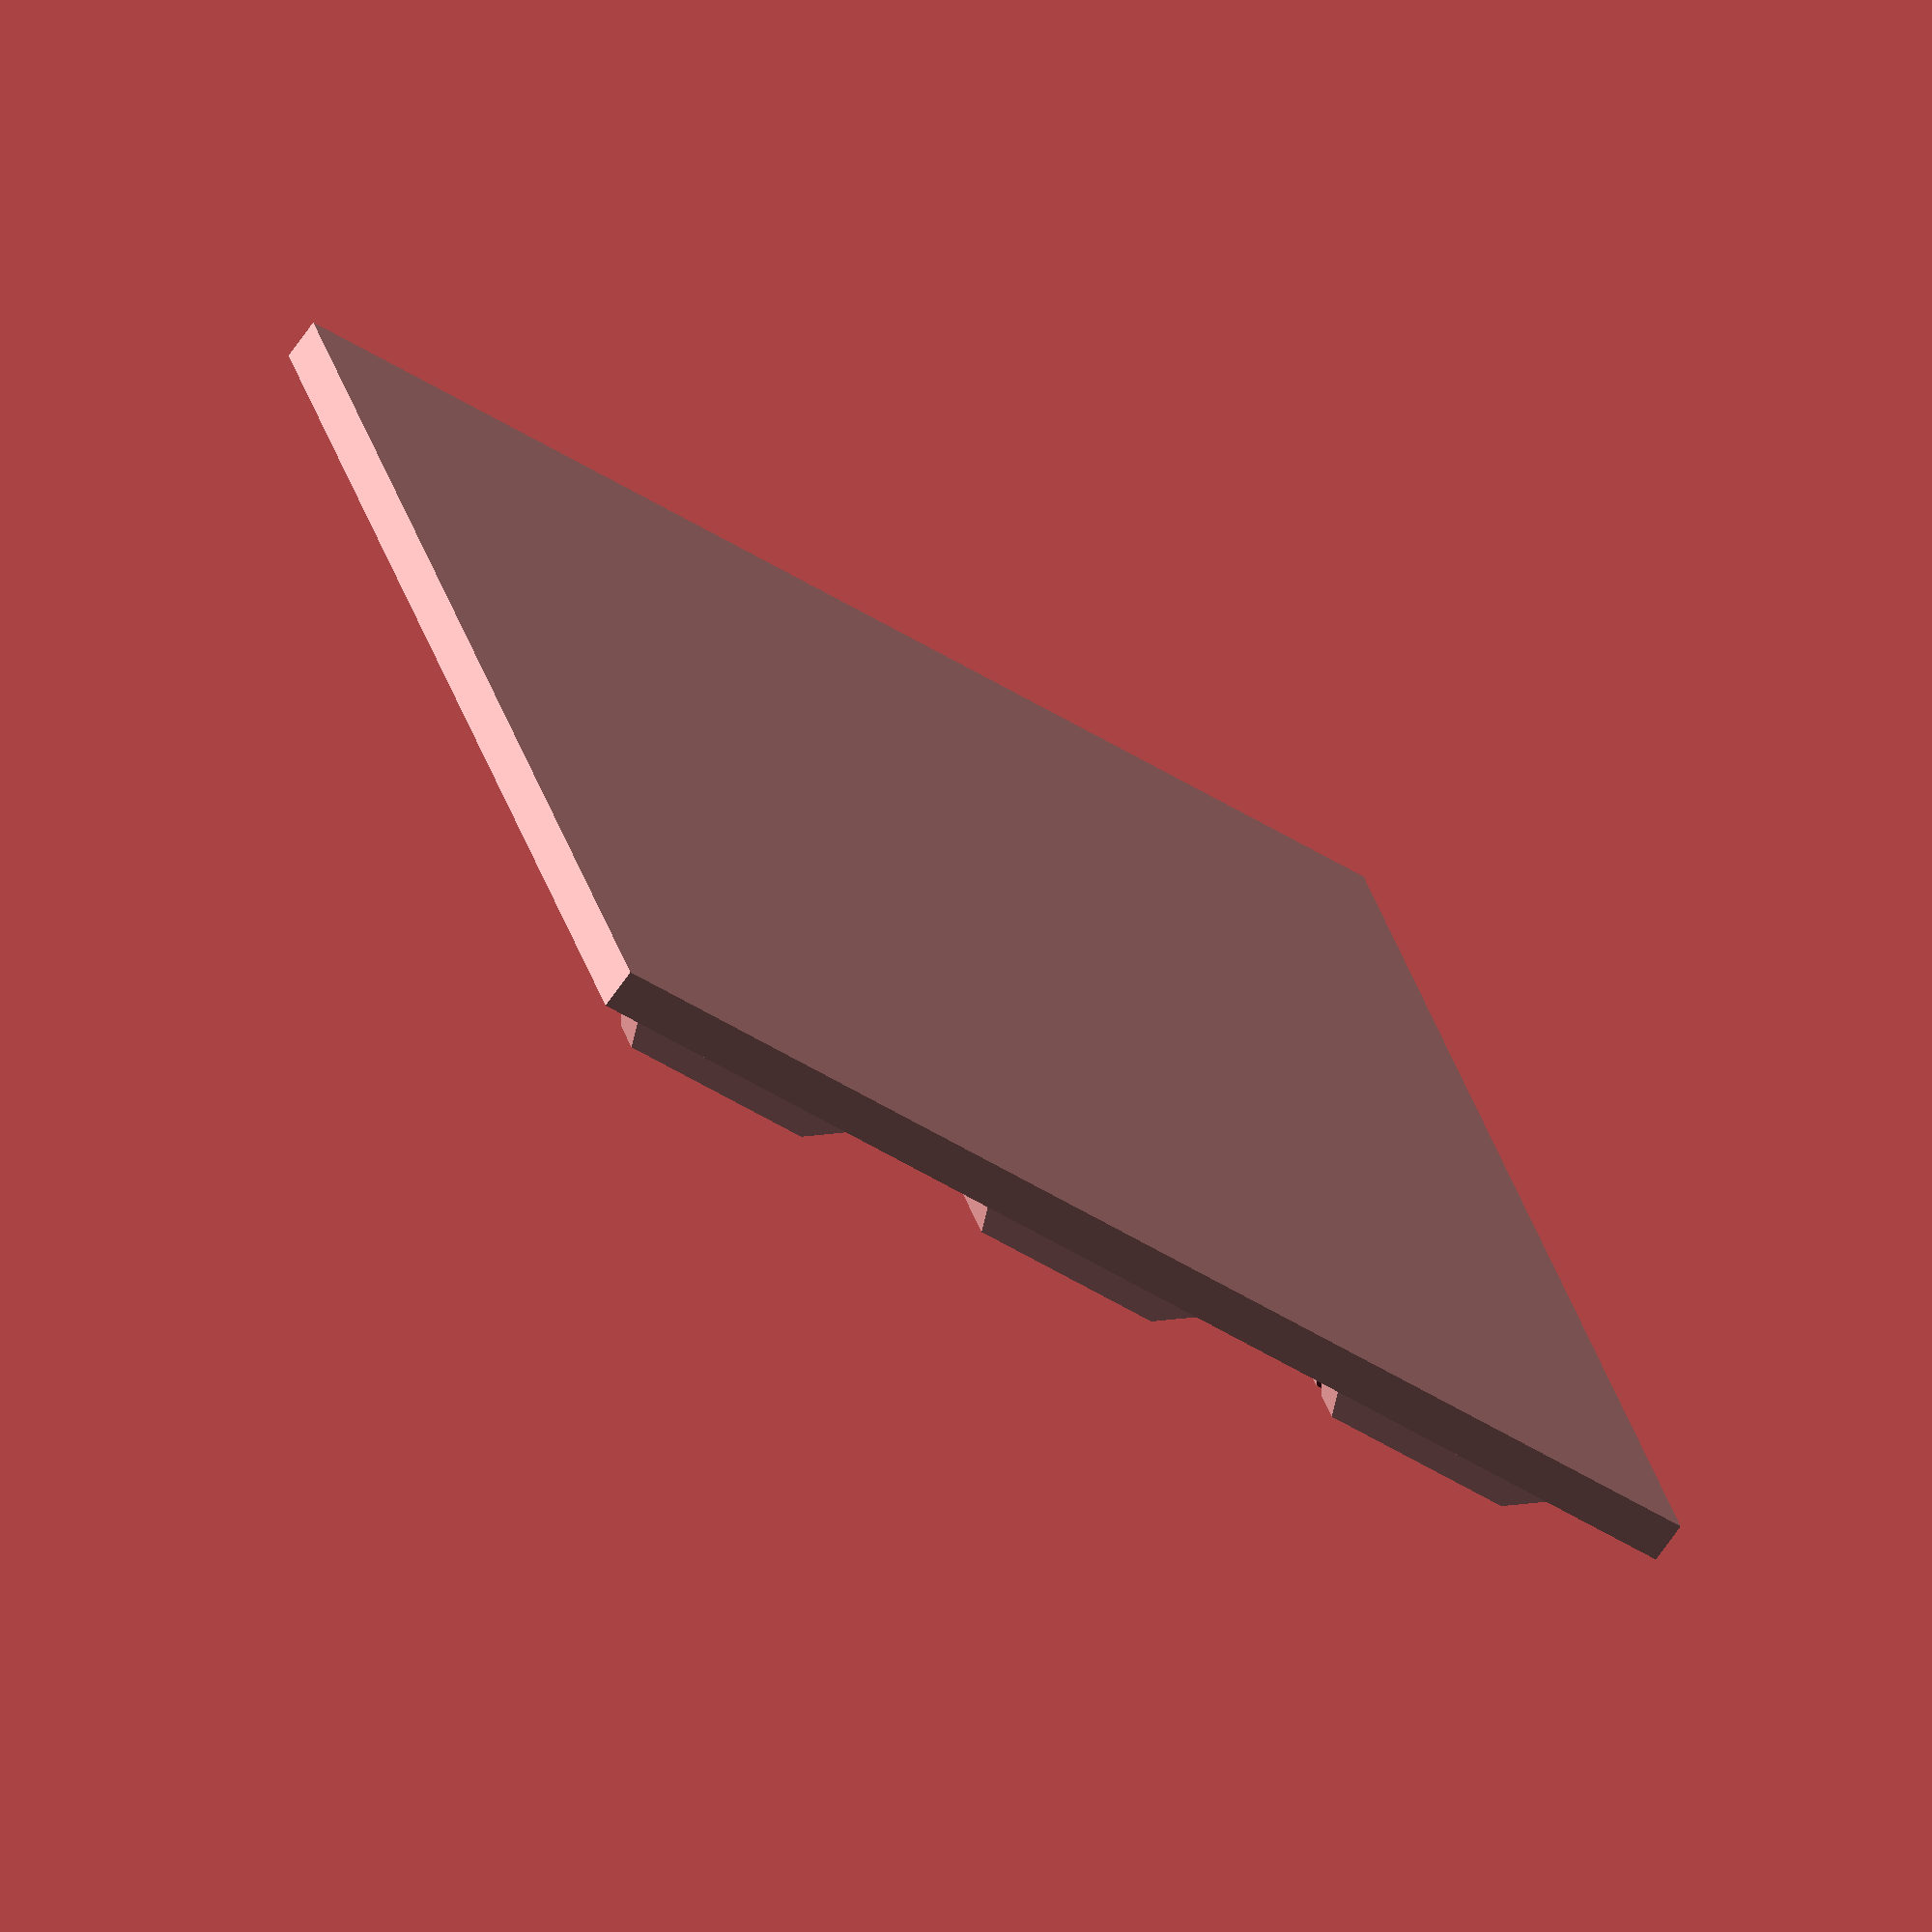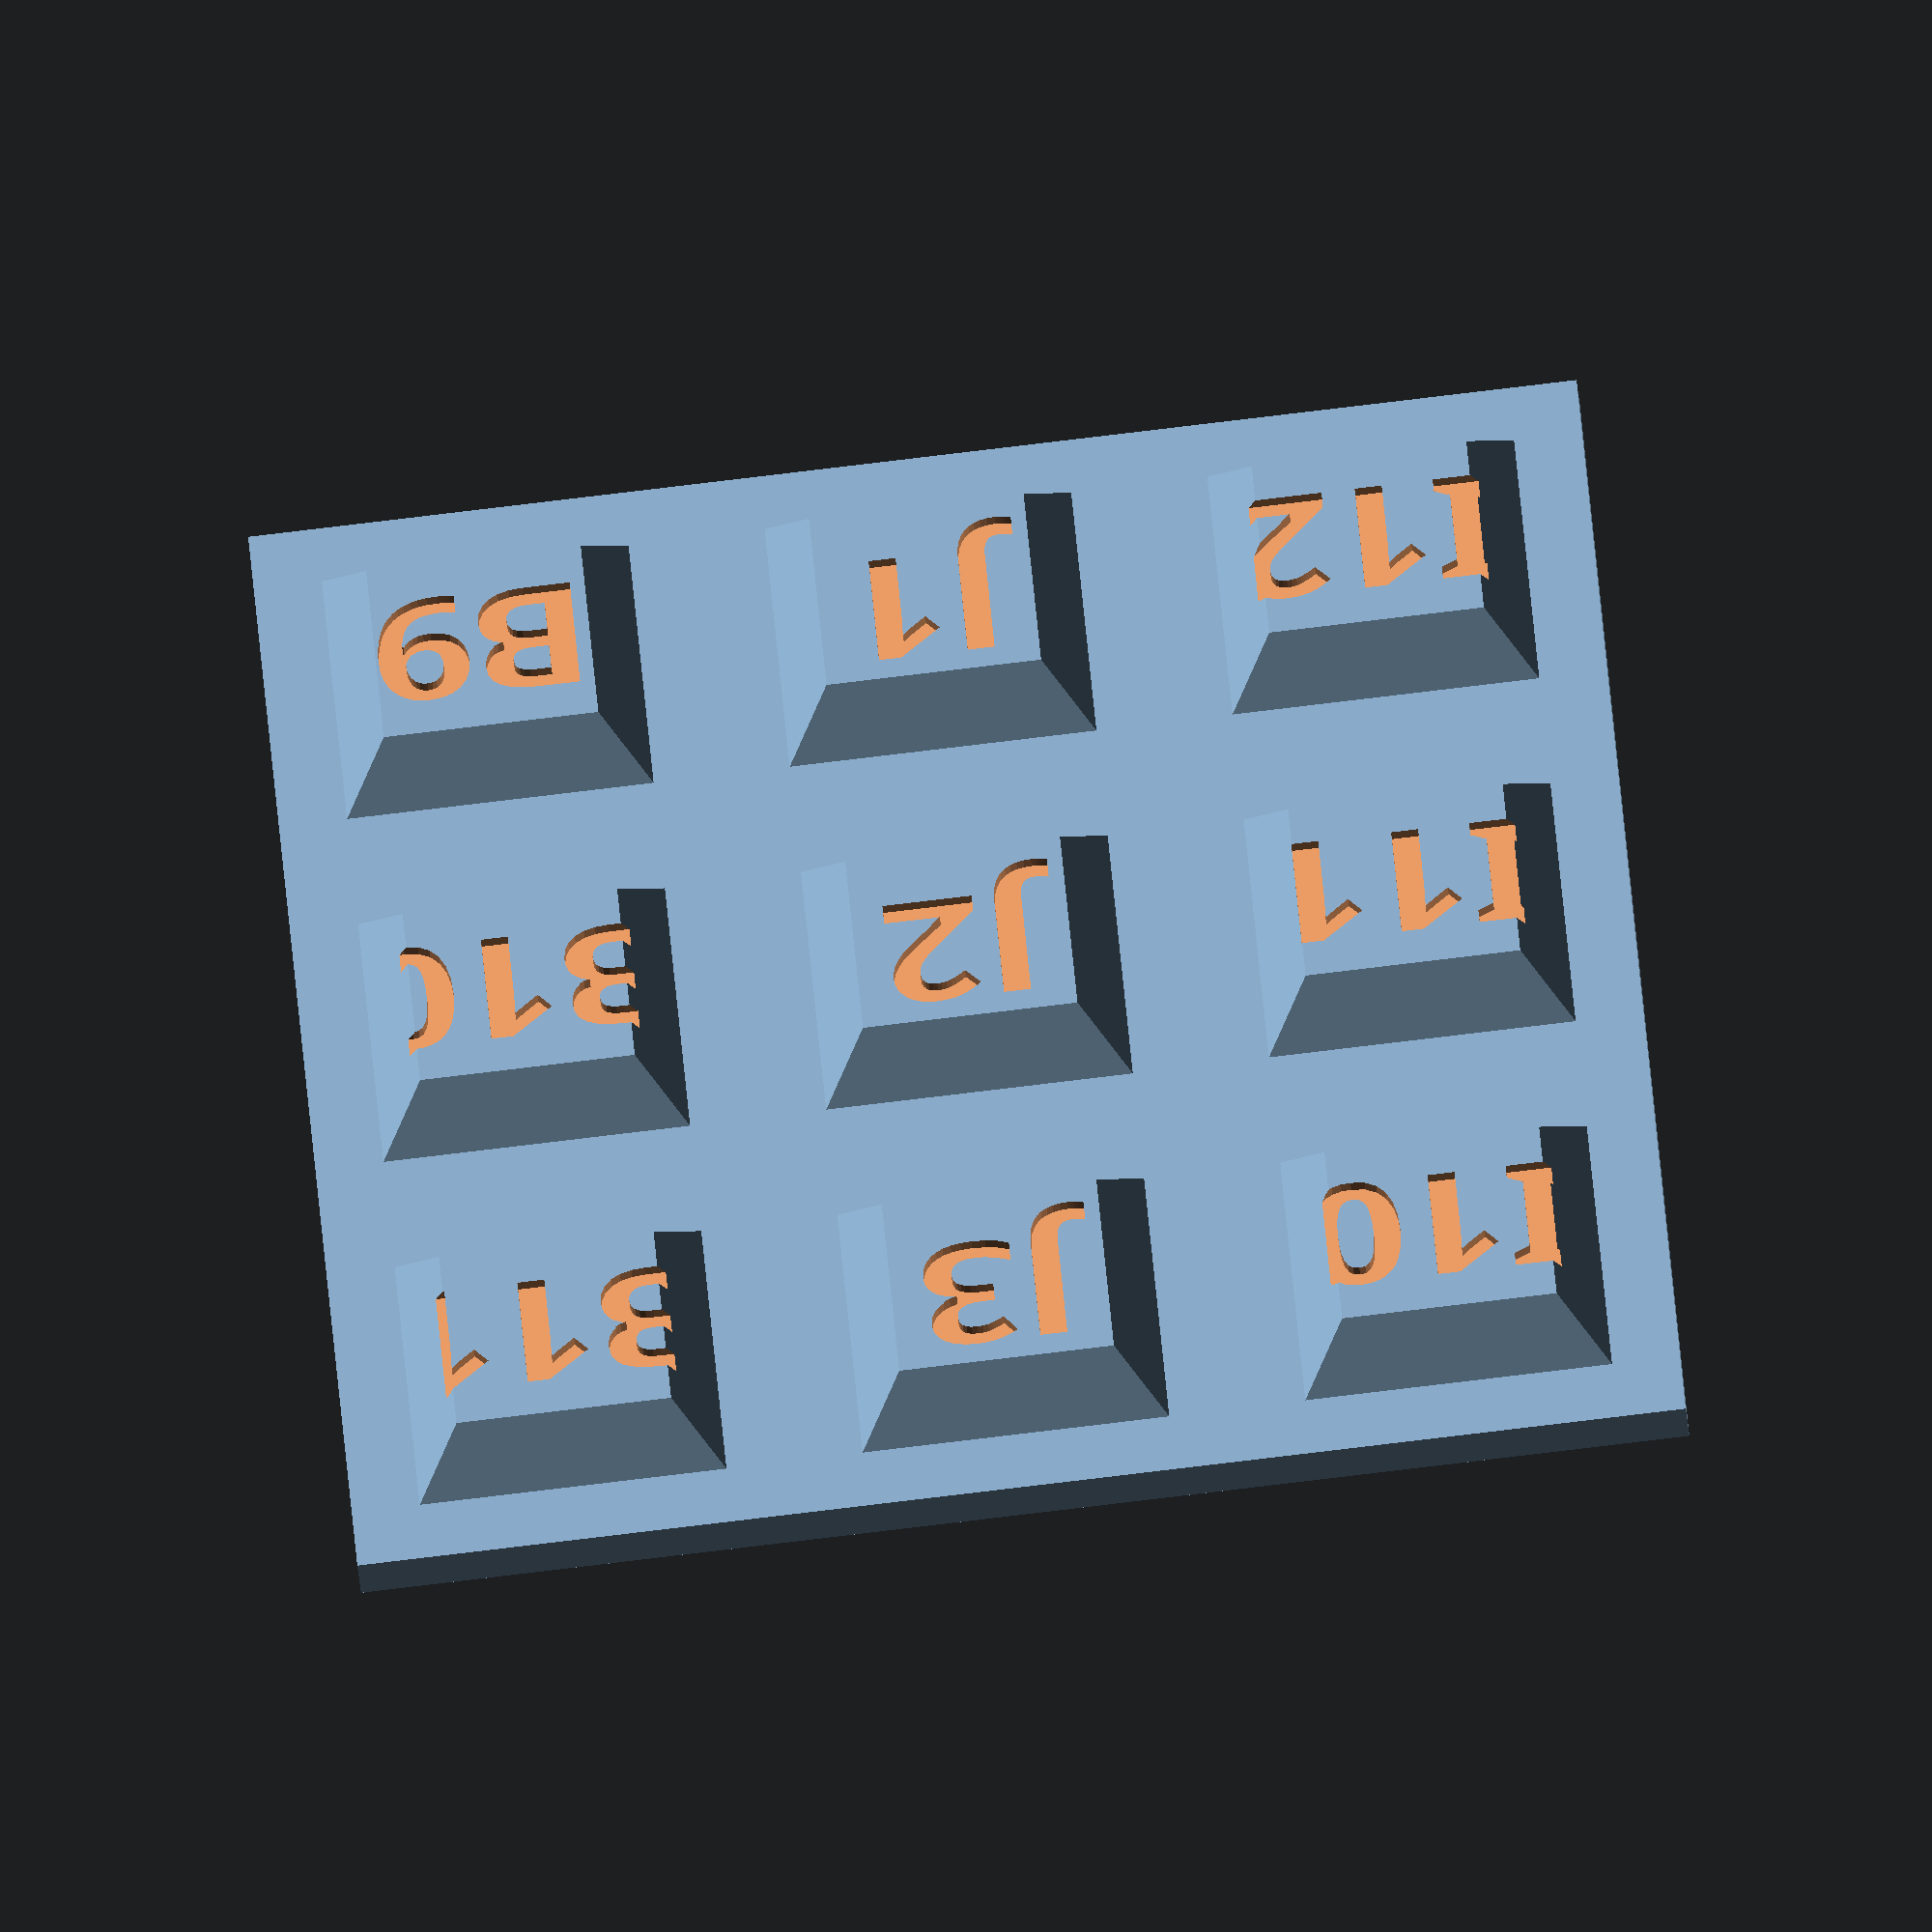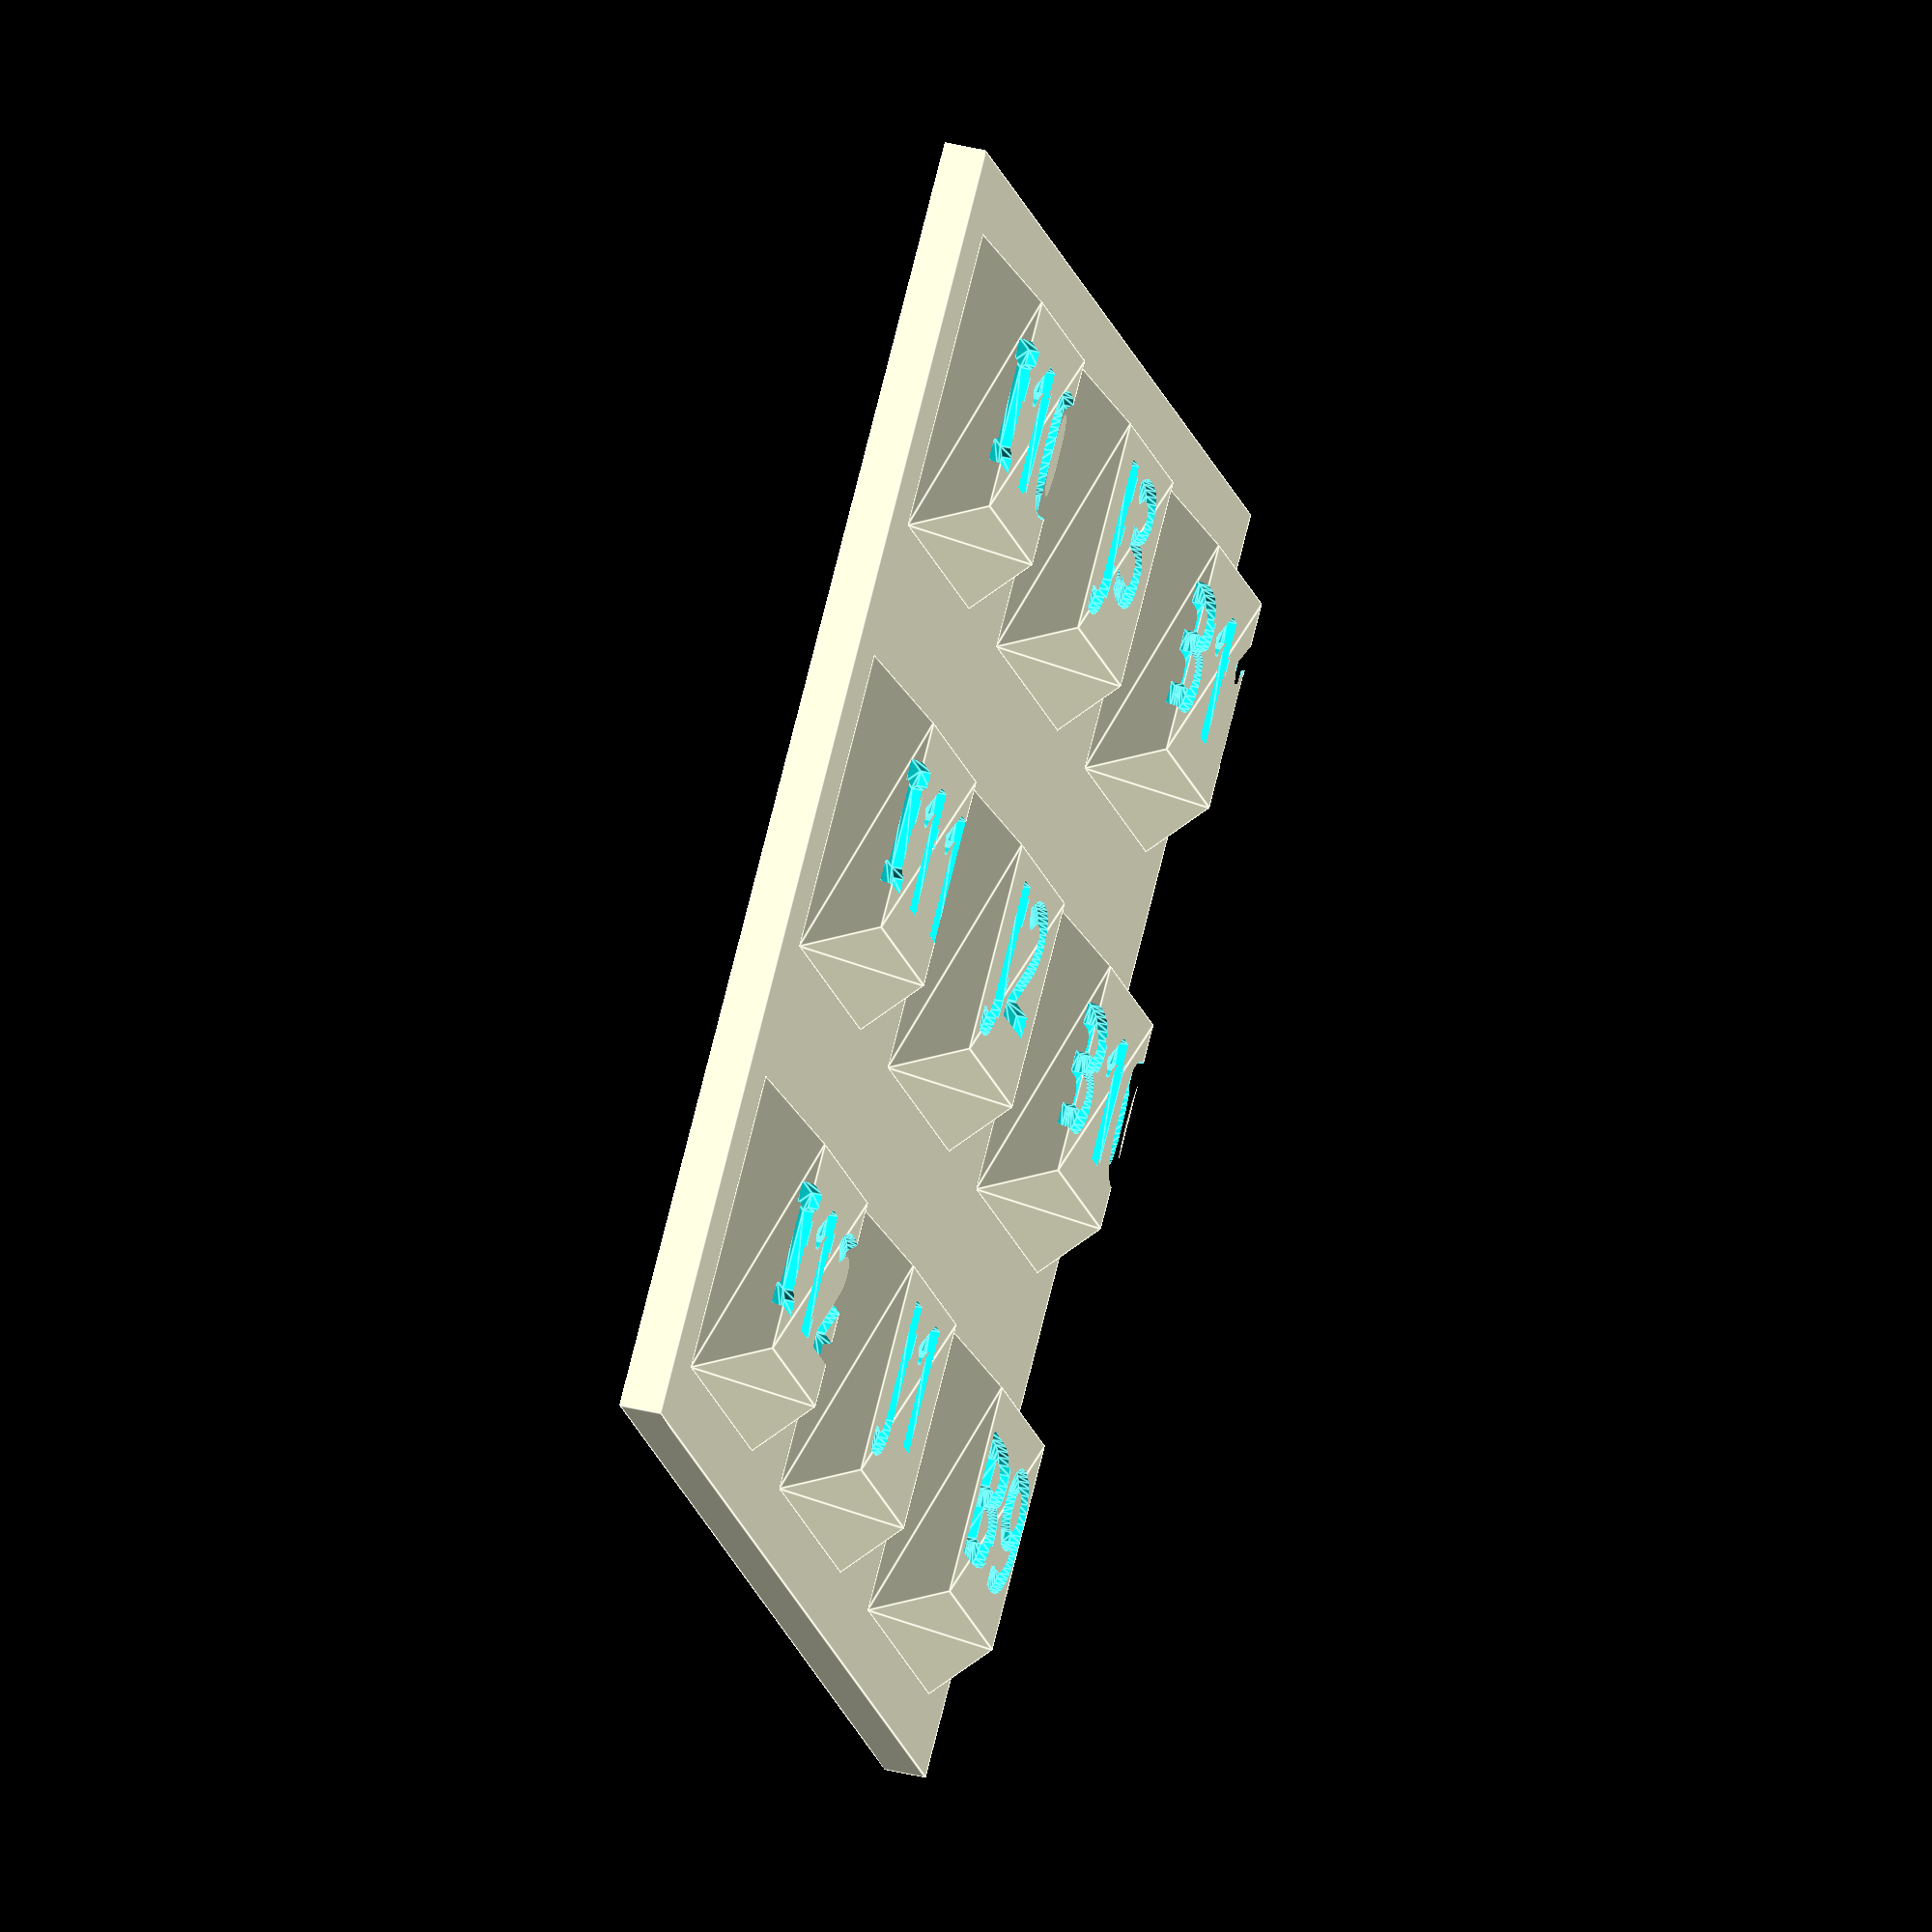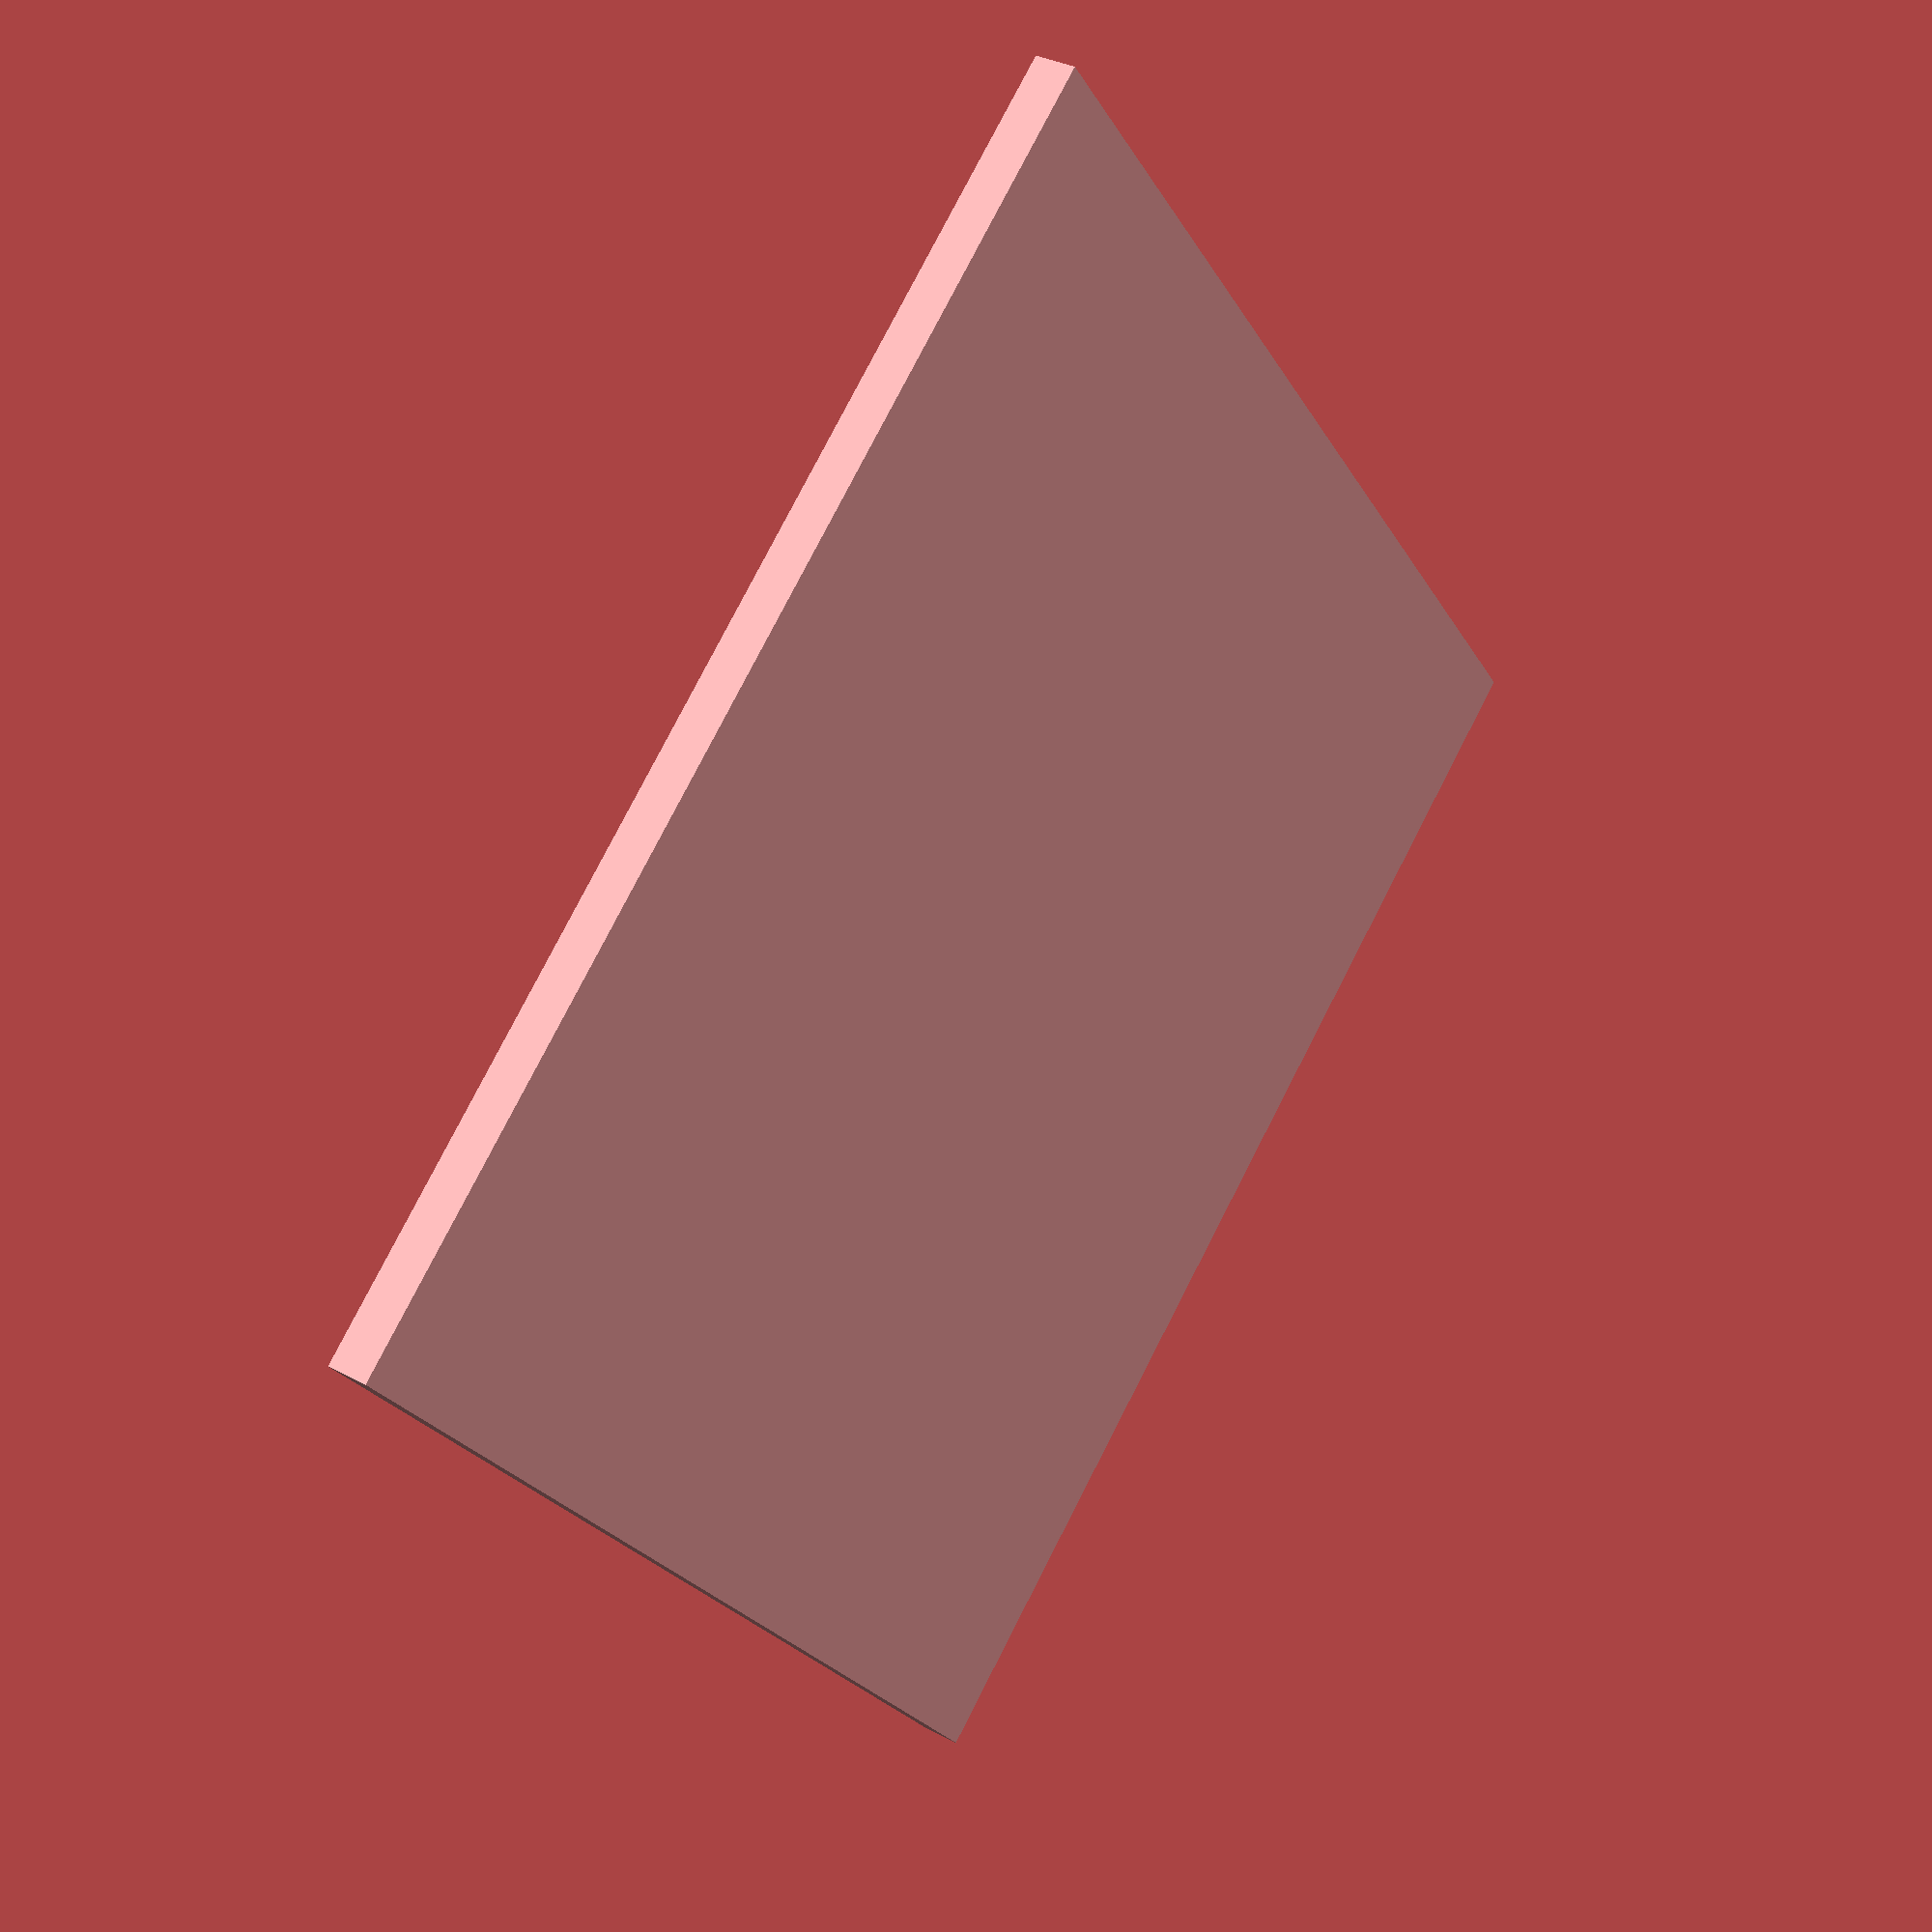
<openscad>
//    $$$$$$\   $$$$$$\   $$$$$$\  $$\   $$\ $$$$$$\ $$$$$$$\  $$$$$$$$\ 
//    $$  __$$\ $$  __$$\ $$  __$$\ $$ |  $$ |\_$$  _|$$  __$$\ $$  _____|
//    $$ /  $$ |$$ /  \__|$$ /  $$ |$$ |  $$ |  $$ |  $$ |  $$ |$$ |      
//    $$$$$$$$ |$$ |      $$ |  $$ |$$ |  $$ |  $$ |  $$$$$$$  |$$$$$\    
//    $$  __$$ |$$ |      $$ |  $$ |$$ |  $$ |  $$ |  $$  __$$< $$  __|   
//    $$ |  $$ |$$ |  $$\ $$ $$\$$ |$$ |  $$ |  $$ |  $$ |  $$ |$$ |      
//    $$ |  $$ |\$$$$$$  |\$$$$$$ / \$$$$$$  |$$$$$$\ $$ |  $$ |$$$$$$$$\ 
//    \__|  \__| \______/  \___$$$\  \______/ \______|\__|  \__|\________|
//                            \___|                                      
//      
//       Print and play - OpenScad project - by Bekkalizer and ChatGPT


// ===== Parameters =====
rows = 3;
cols = 3;

building_width = 19.2;
pyramid_hole_in_building_width = building_width*0.8;
pyramid_hole_in_building_height = 10;

inside_margin_factor = 0.93;

pyramid_base = pyramid_hole_in_building_width * inside_margin_factor; //Same dimensions as pyramid hole in buildings, minus an inside margin
pyramid_height = 3;
spacing_margin = 2.5;
spacing = building_width - pyramid_hole_in_building_width + spacing_margin;
board_thickness = 2;
font_name = "DIN Condensed:style=Bold";
font_size = 6;             // Adjusted to take up most of the top surface
etch_depth = 0.5;               // Depth of etching


//Calculate pyramid top width at given height, with a 
t = pyramid_height / pyramid_hole_in_building_height;
pyramid_top = pyramid_hole_in_building_width * (1 - t) * inside_margin_factor; 
        

// ===== Main Model =====
board_width = cols * (pyramid_base + spacing);
board_depth = rows * (pyramid_base + spacing);


labels = [
    ["I12","I11","I10"],
    ["J1","J2","J3"],
    ["B9","B10","B11"]
];

union() {
    // Base board
    cube([board_width, board_depth, board_thickness]);

    // Grid of pyramids
    translate([spacing/2, spacing/2, 0]) {
        for (row = [0 : rows - 1]) {
            for (col = [0 : cols - 1]) {
                label = str(labels[col][row]);

                translate([
                    col * (pyramid_base + spacing) + pyramid_base / 2,
                    row * (pyramid_base + spacing) + pyramid_base / 2,
                    board_thickness
                ])
                    flat_top_pyramid(pyramid_base, pyramid_top, pyramid_height, label);
            }
        }
    }
}


// ===== Flat-Top Pyramid (Frustum) with Etched Text =====
module flat_top_pyramid(base_size, top_size, height, label = "") {
    base = base_size / 2;
    top = top_size / 2;

    p = [
        // Bottom square (z=0)
        [-base, -base, 0], // 0
        [ base, -base, 0], // 1
        [ base,  base, 0], // 2
        [-base,  base, 0], // 3
        // Top square (z=height)
        [-top, -top, height], // 4
        [ top, -top, height], // 5
        [ top,  top, height], // 6
        [-top,  top, height]  // 7
    ];

    f = [
        [0, 1, 2], [0, 2, 3],         // bottom
        [0, 5, 1], [0, 4, 5],         // side 1
        [1, 5, 2], [2, 5, 6],         // side 2
        [2, 6, 3], [3, 6, 7],         // side 3
        [0, 3, 7], [7, 4, 0],         // side 4
        [4, 7, 6], [4, 6, 5]          // top
    ];
    //For debugging and ordering of the sides
    //showPoints(p);
    
    //polyhedron(points = p, faces = f);
    
    difference() {
        // Frustum shape
        polyhedron(points = p, faces = f);
        
        // Etched text on top
        translate([0, 0, height - etch_depth])
            linear_extrude(height = etch_depth + 0.1)
                text(label, size = font_size, font = font_name, halign = "center", valign = "center");
    }

}

// dummy cubes for debugging purpose
module showDebugCubes() {
    translate([3,-5, 5]) cube([3,20,3]);
    translate([-10, 5, 5]) cube([30,3,3]);
    translate([3, 3, 0]) cube([3,3,45]);
}
</openscad>
<views>
elev=249.8 azim=16.8 roll=34.9 proj=o view=solid
elev=219.1 azim=355.3 roll=175.1 proj=o view=wireframe
elev=143.9 azim=230.8 roll=251.7 proj=o view=edges
elev=326.7 azim=129.4 roll=126.2 proj=p view=wireframe
</views>
